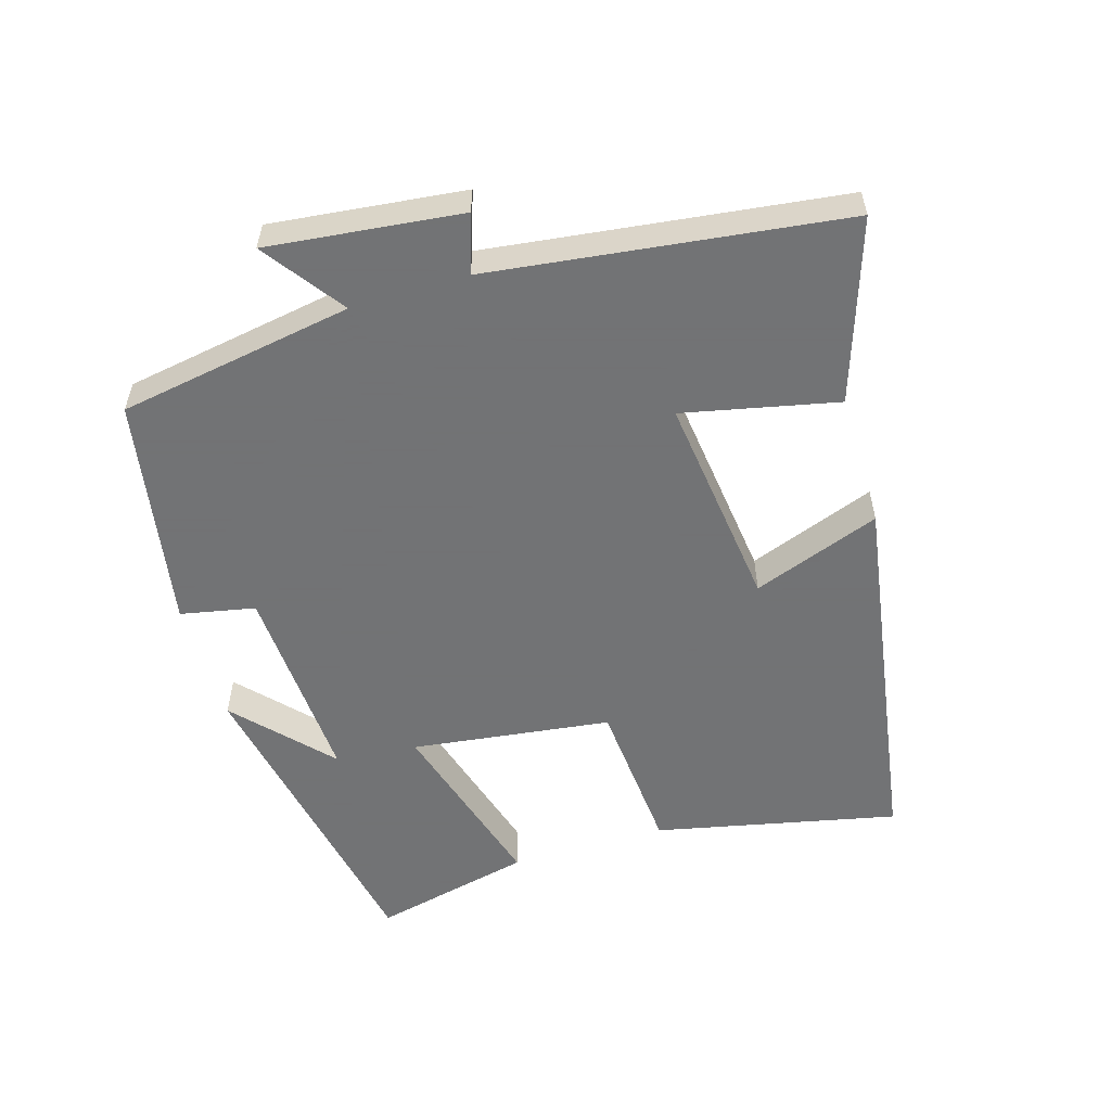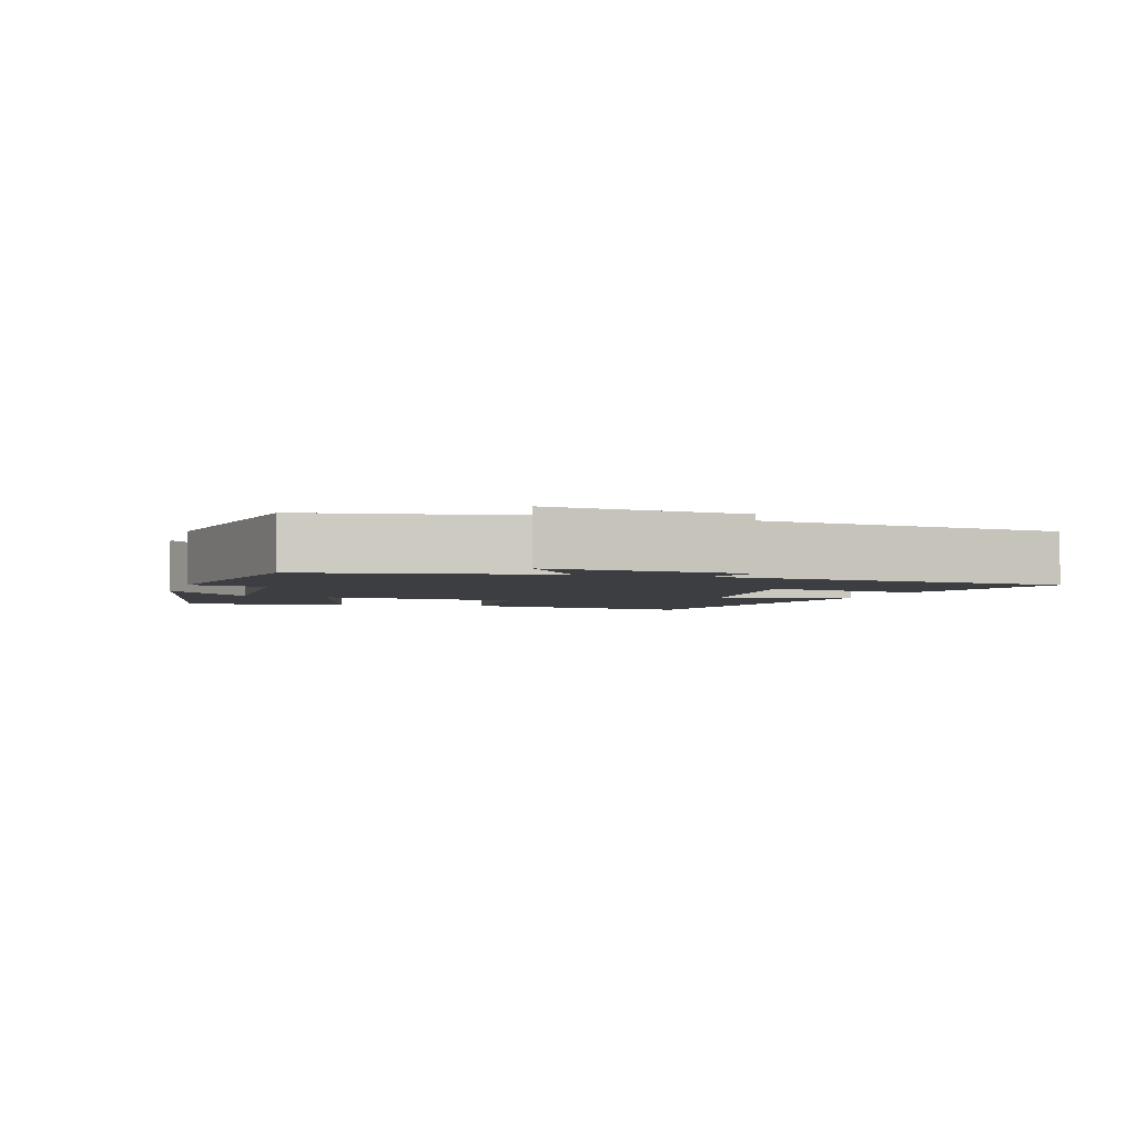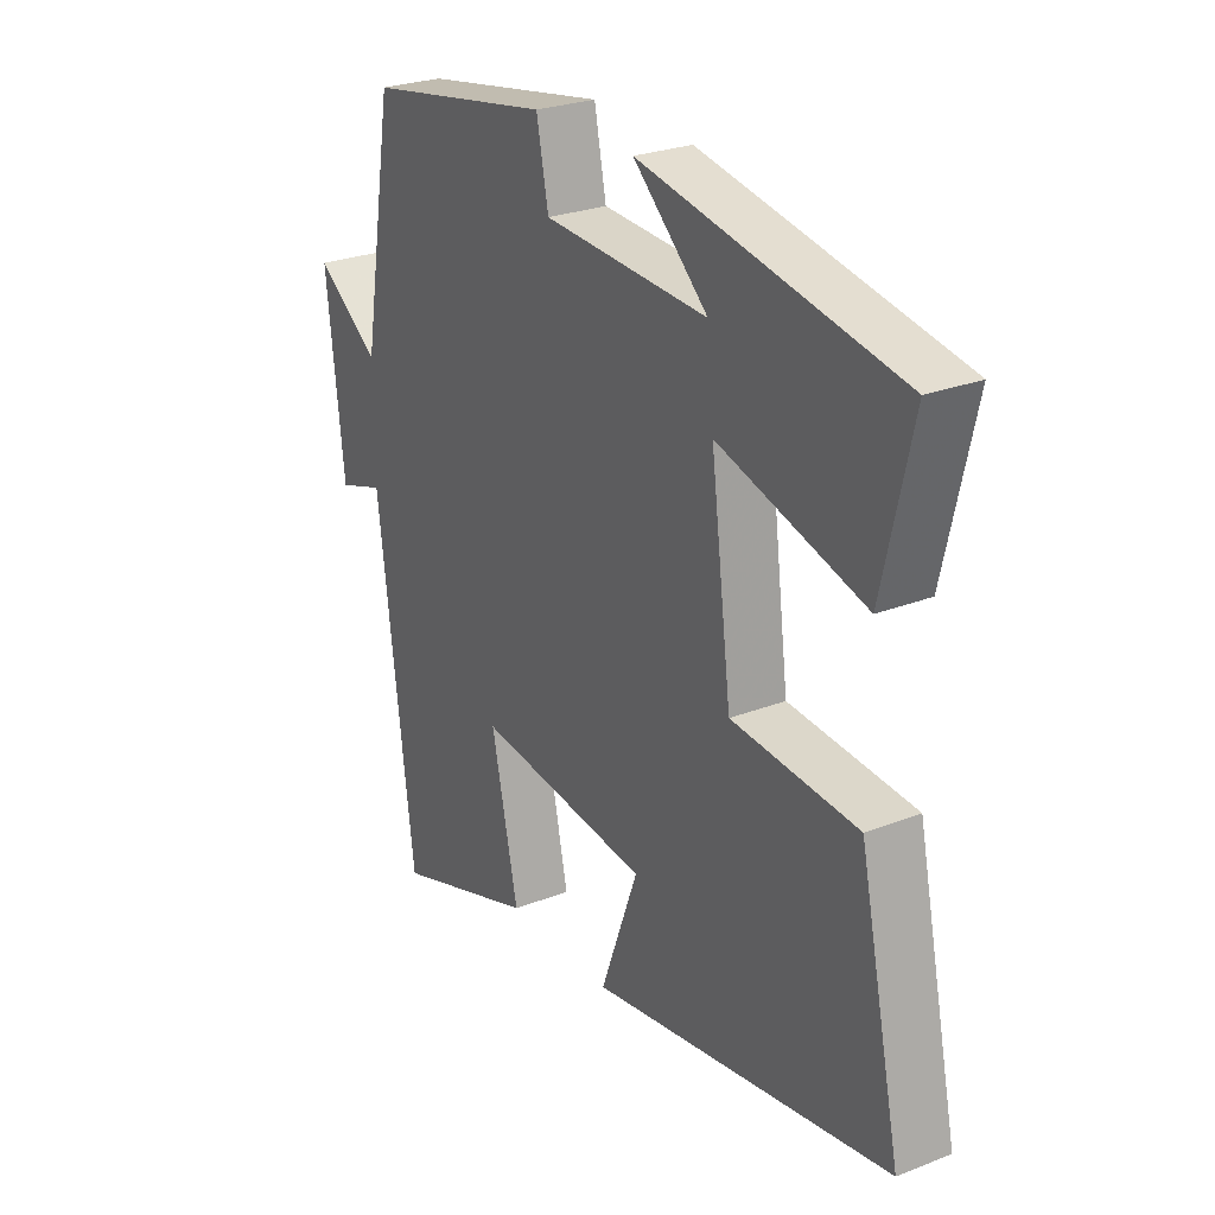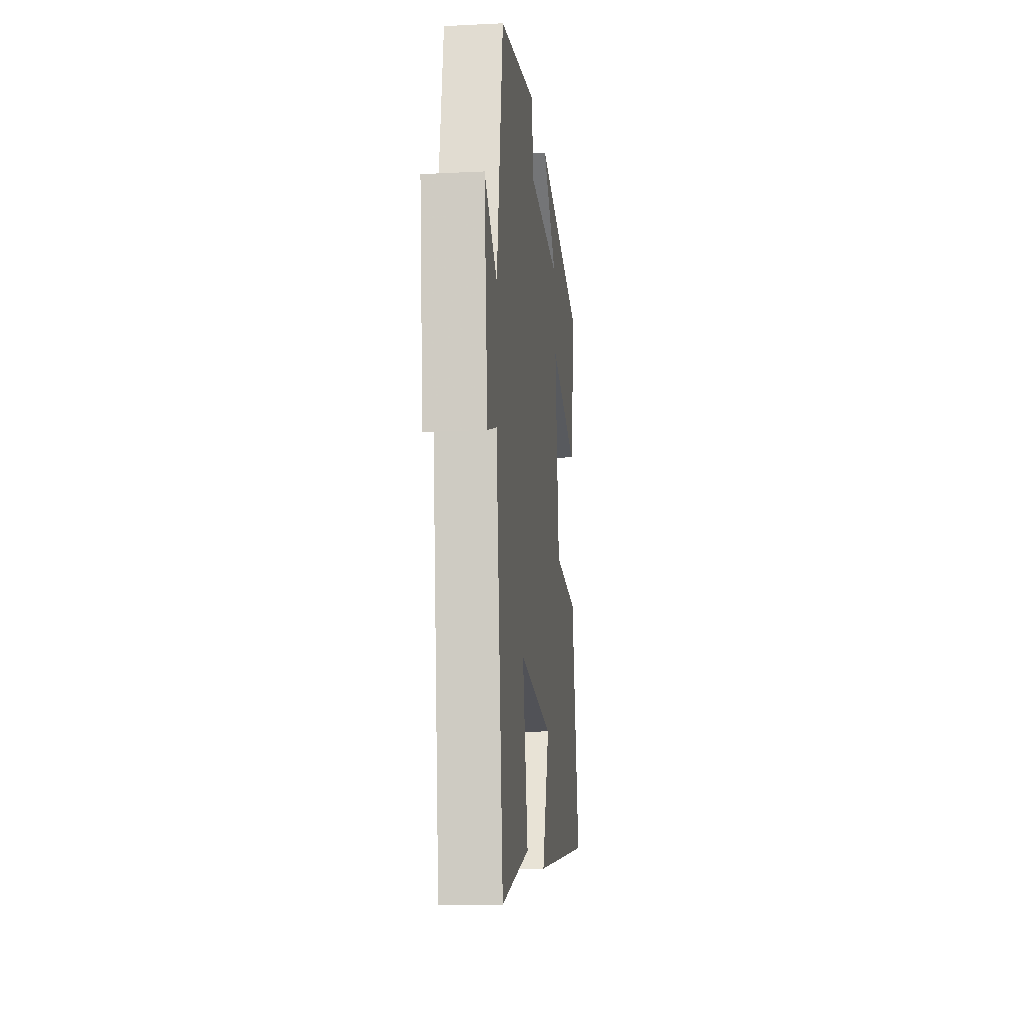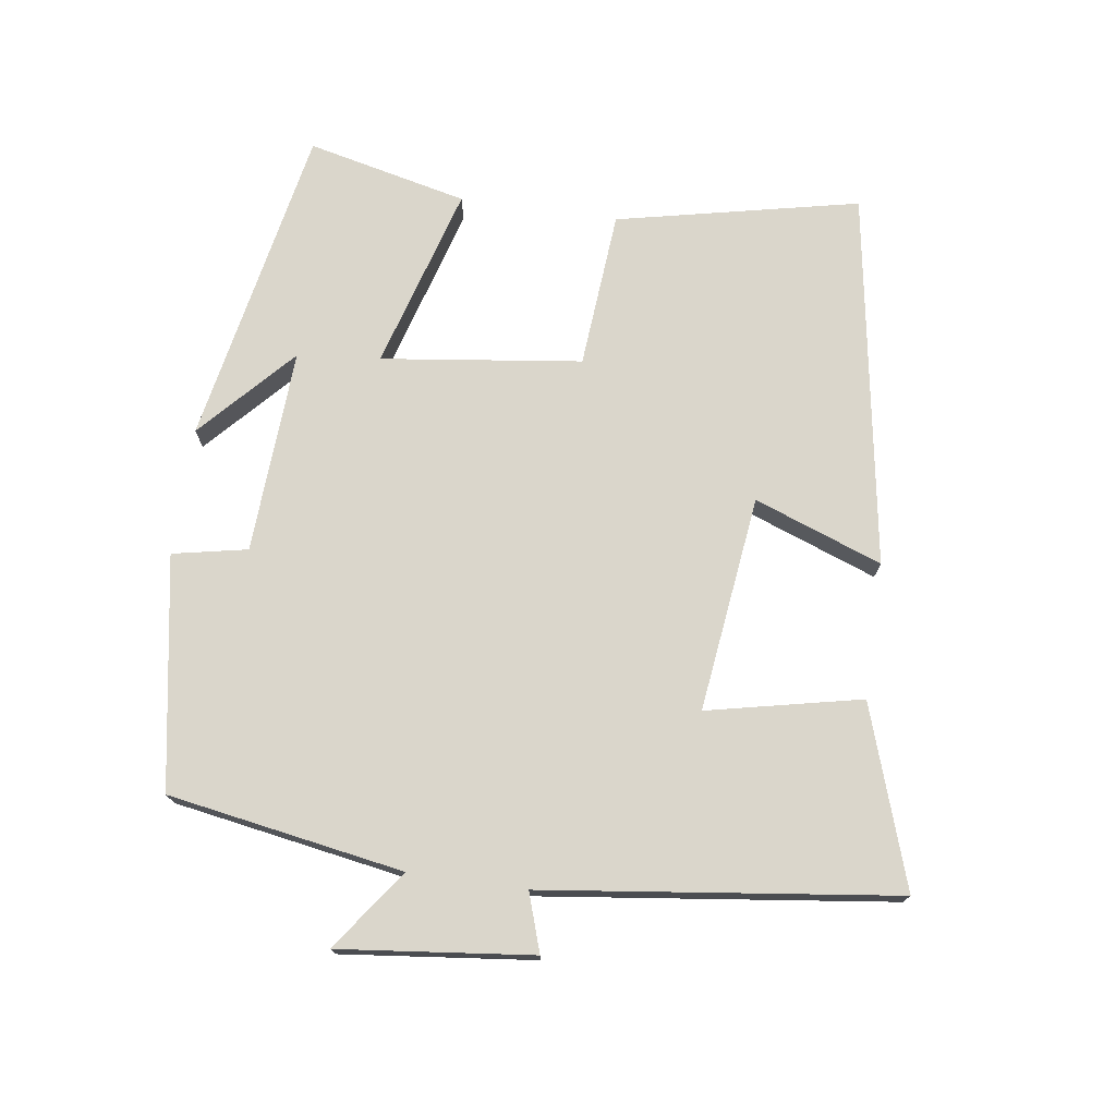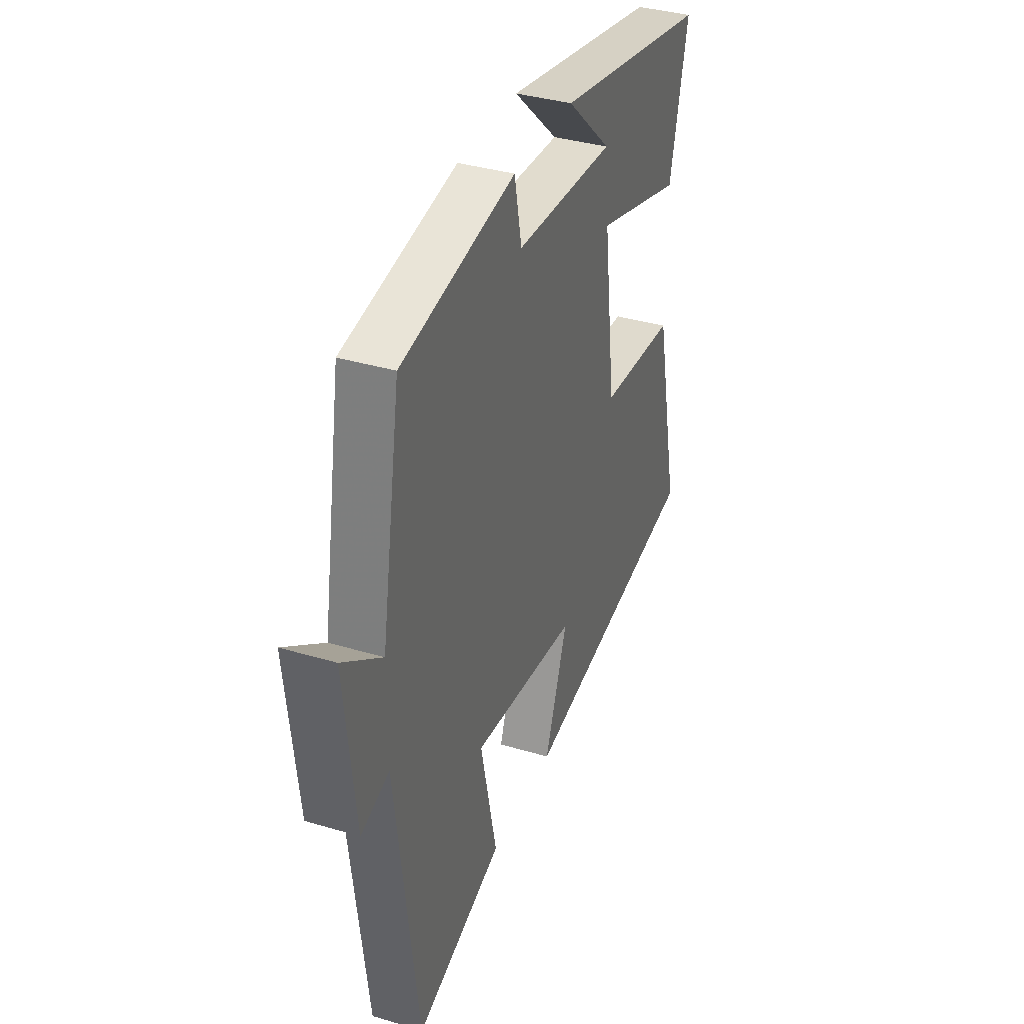
<metadata>
{"format":"obj","ext":"obj","renderer":"f3d","projection":"perspective","resolution":1024,"background":"white","views":[{"elev":-55.7,"azim":106.8,"up":"+Y"},{"elev":-3.1,"azim":72.9,"up":"+Y"},{"elev":26.2,"azim":-121.7,"up":"+Z"},{"elev":-14.6,"azim":96.2,"up":"+Z"},{"elev":74.1,"azim":98.2,"up":"+Y"},{"elev":36.6,"azim":111.2,"up":"+Z"}]}
</metadata>
<code>
v 0.442 0.07 0.441
v 0.5 0.07 0.097
v 0.617 0.07 0.181
v 0.585 0.07 -0.101
v 0.5 0.07 -0.073
v 0.434 0.07 -0.588
v 0.171 0.07 -0.5
v 0.22 0.07 -0.275
v -0.096 0.07 -0.313
v -0.027 0.07 -0.5
v -0.577 0.07 -0.41
v -0.5 0.07 -0.056
v -0.27 0.07 -0.038
v -0.232 0.07 0.254
v -0.5 0.07 0.176
v -0.554 0.07 0.41
v -0.084 0.07 0.5
v -0.22 0.07 0.375
v 0.08 0.07 0.391
v 0.102 0.07 0.5
v 0.442 0 0.441
v 0.5 0 0.097
v 0.617 0 0.181
v 0.585 0 -0.101
v 0.5 0 -0.073
v 0.434 0 -0.588
v 0.171 0 -0.5
v 0.22 0 -0.275
v -0.096 0 -0.313
v -0.027 0 -0.5
v -0.577 0 -0.41
v -0.5 0 -0.056
v -0.27 0 -0.038
v -0.232 0 0.254
v -0.5 0 0.176
v -0.554 0 0.41
v -0.084 0 0.5
v -0.22 0 0.375
v 0.08 0 0.391
v 0.102 0 0.5
f 19 20 1 2
f 18 19 2
f 15 16 17 18
f 14 15 18
f 14 18 2
f 13 14 2
f 11 12 13
f 10 11 13
f 9 10 13
f 8 9 13 2
f 7 8 2
f 6 7 2
f 5 6 2
f 2 3 4 5
f 22 21 40 39
f 22 39 38
f 38 37 36 35
f 38 35 34
f 22 38 34
f 22 34 33
f 33 32 31
f 33 31 30
f 33 30 29
f 22 33 29 28
f 22 28 27
f 22 27 26
f 22 26 25
f 25 24 23 22
f 1 21 22 2
f 2 22 23 3
f 3 23 24 4
f 4 24 25 5
f 5 25 26 6
f 6 26 27 7
f 7 27 28 8
f 8 28 29 9
f 9 29 30 10
f 10 30 31 11
f 11 31 32 12
f 12 32 33 13
f 13 33 34 14
f 14 34 35 15
f 15 35 36 16
f 16 36 37 17
f 17 37 38 18
f 18 38 39 19
f 19 39 40 20
f 20 40 21 1

</code>
